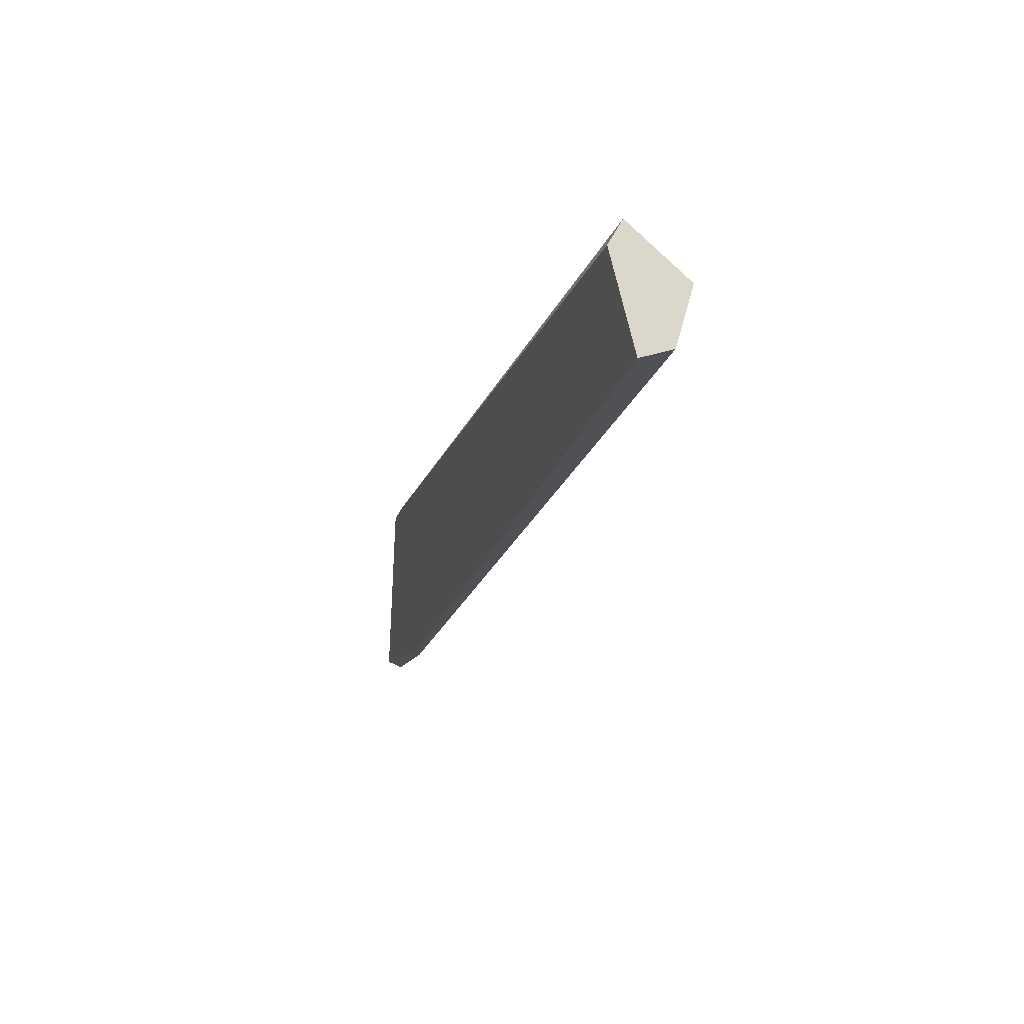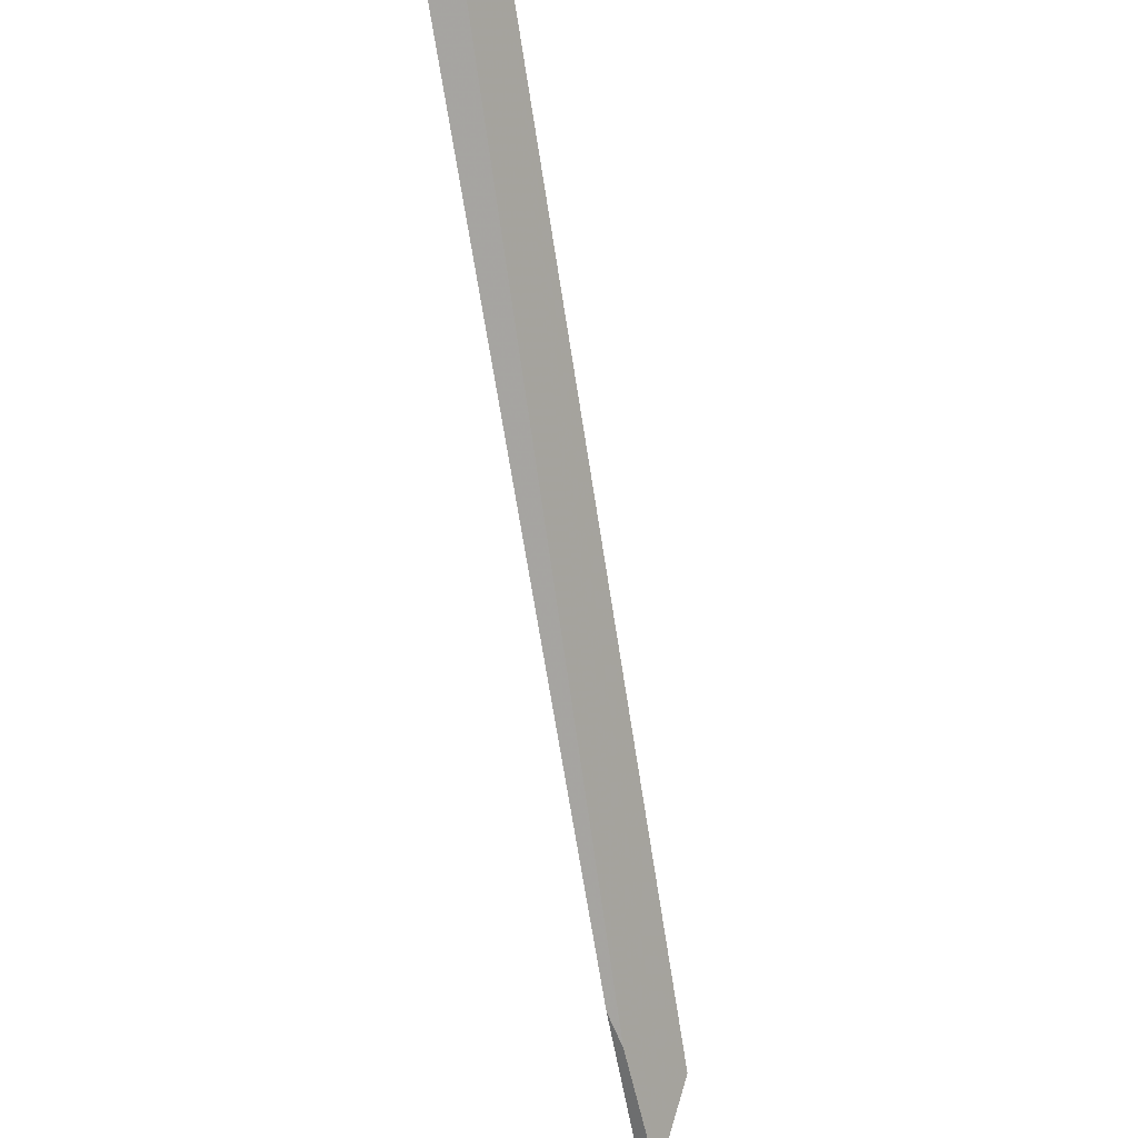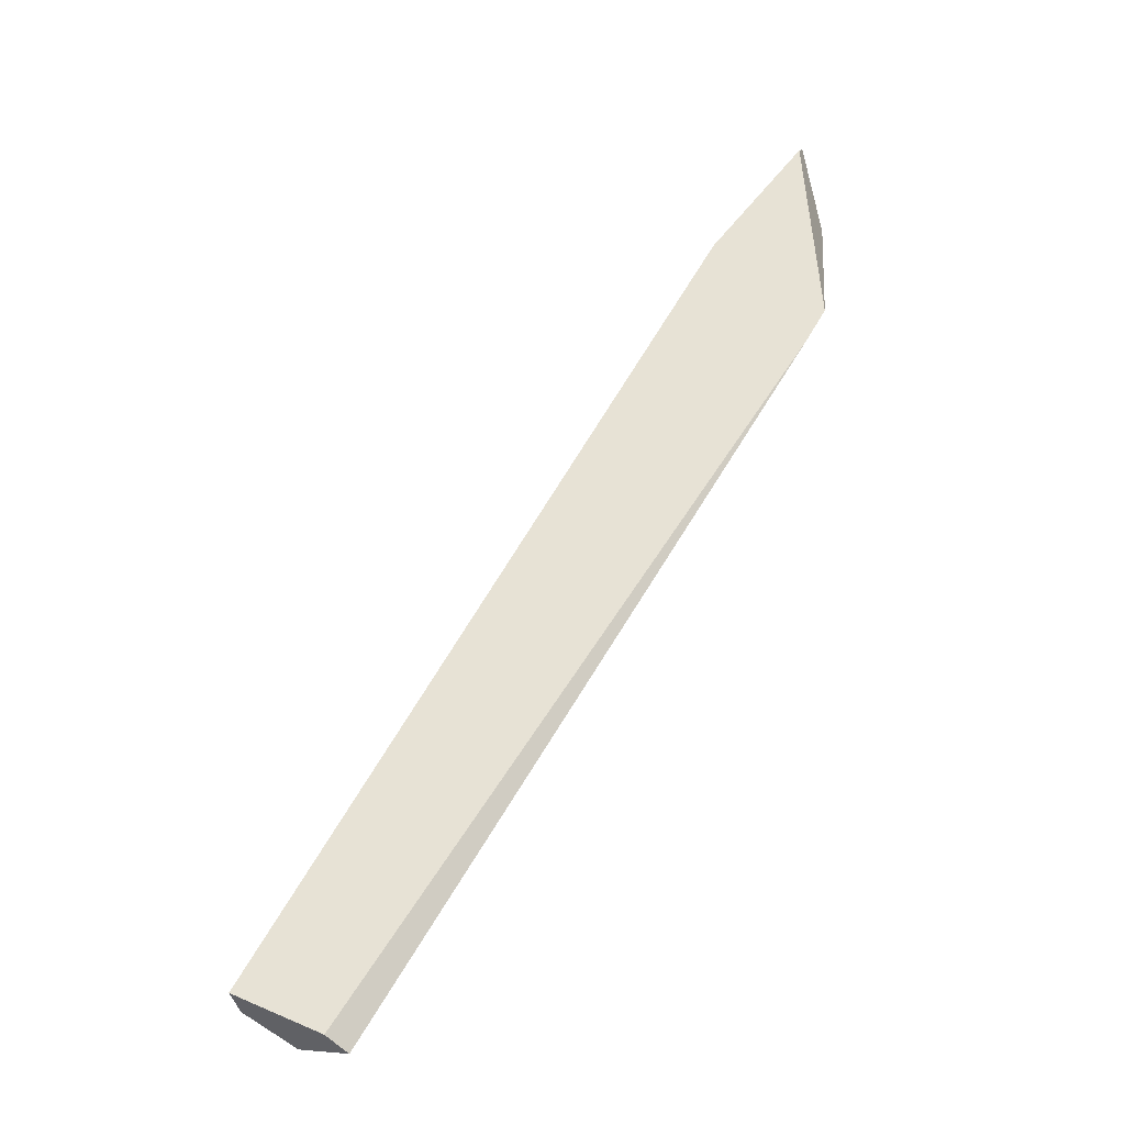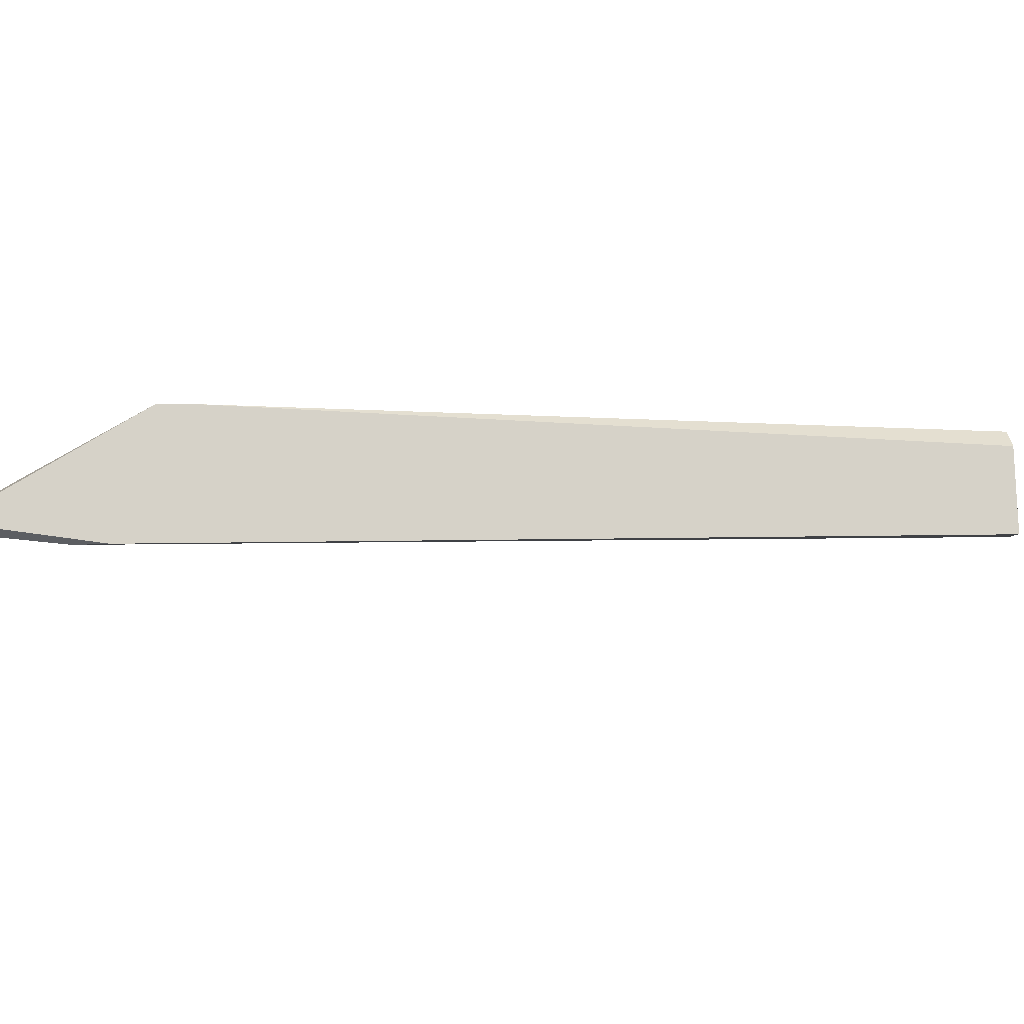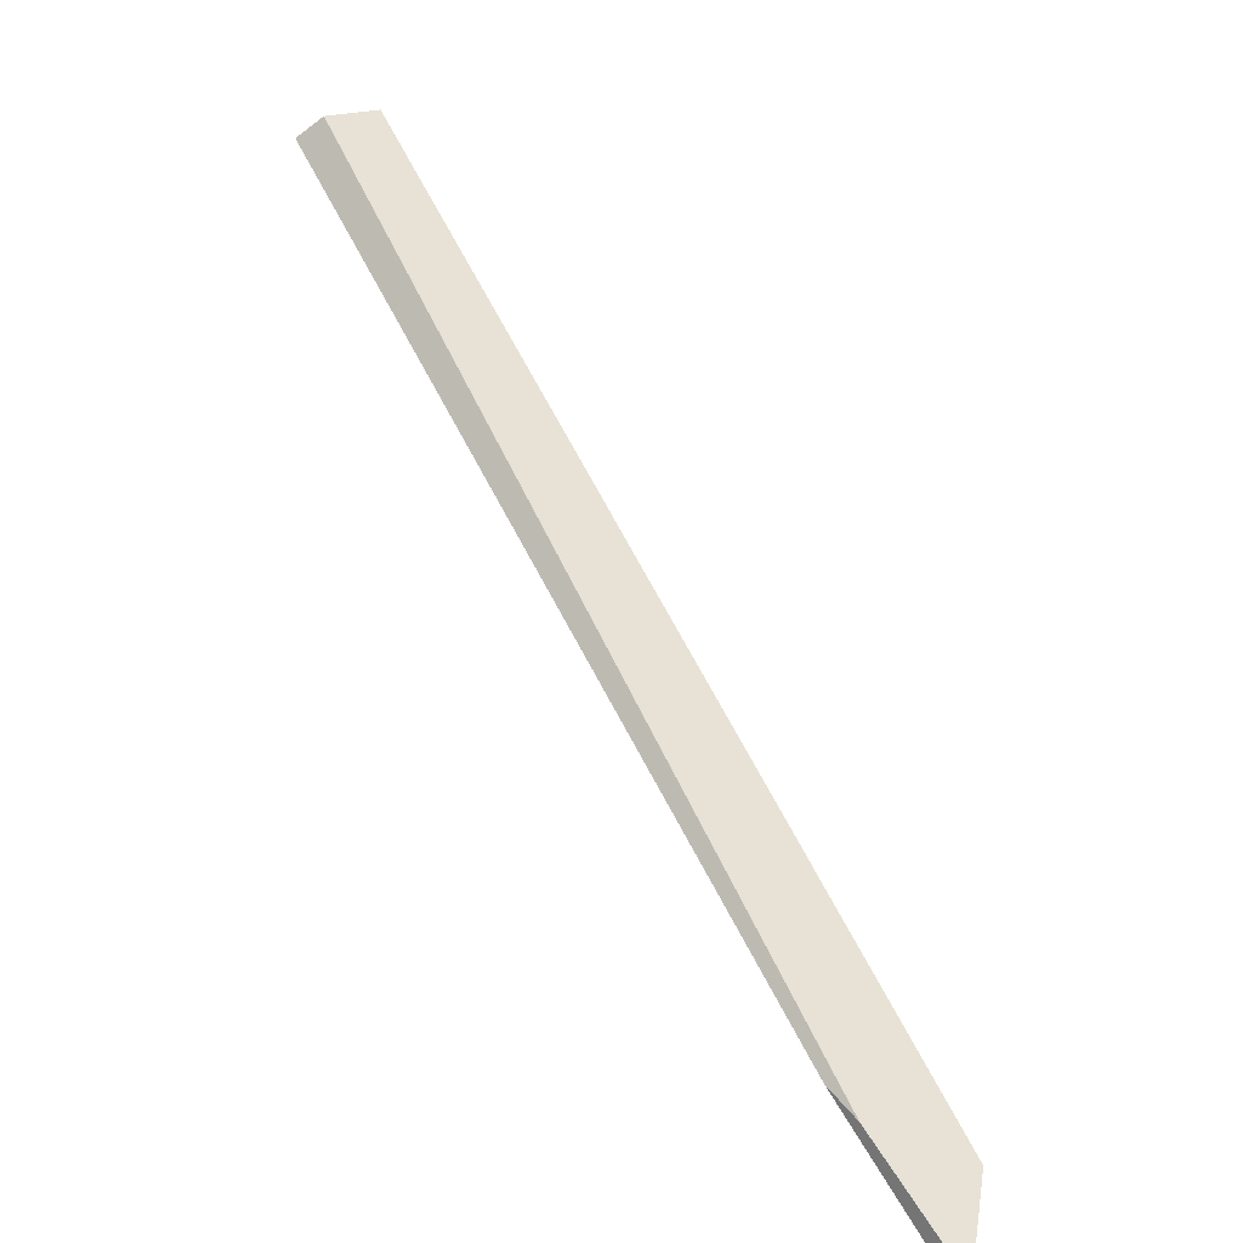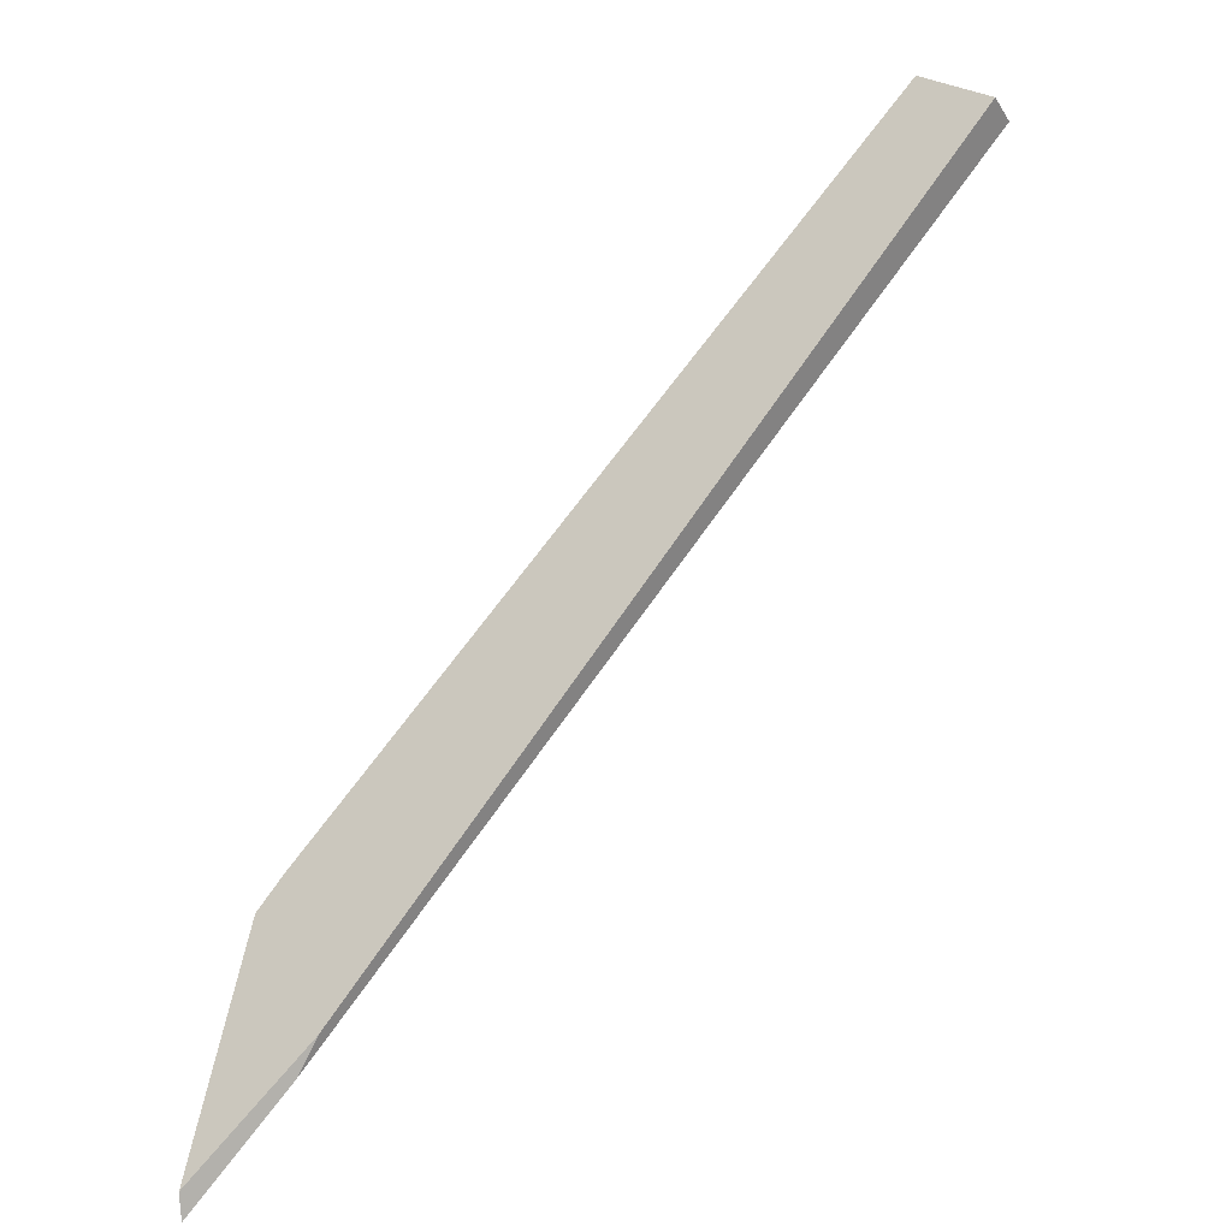
<metadata>
{"format":"obj","ext":"obj","renderer":"f3d","projection":"perspective","resolution":1024,"background":"white","views":[{"elev":30.9,"azim":-101.3,"up":"+Z"},{"elev":-27.6,"azim":-69.0,"up":"+Z"},{"elev":49.6,"azim":-15.5,"up":"+Y"},{"elev":73.9,"azim":-135.0,"up":"+Y"},{"elev":-57.9,"azim":-40.4,"up":"+Z"},{"elev":-36.3,"azim":-140.7,"up":"+Z"}]}
</metadata>
<code>
o WoodenBrokenPlanks_523
v 70.24 78.64 9.038
v 68.59 78.42 7.468
v 68.75 77.65 7.507
v 69.73 77.07 8.335
v 70.65 78.24 9.362
v 84.74 80.2 -9.768
v 87.4 80.36 -11.97
v 87.22 79.54 -9.721
v 84.07 80.35 -9.108
v 87.14 80.74 -11.55
v 85.16 80.51 -5.187
v 85.85 80.6 -5.928
f 2 9 6 3
f 6 9 10 7
f 2 1 11 10
f 11 12 10
f 2 10 9
f 11 1 5
f 11 5 4 8
f 11 8 12
f 8 7 10 12
f 1 2 3 4
f 1 4 5
f 4 3 6 7
f 4 7 8

</code>
